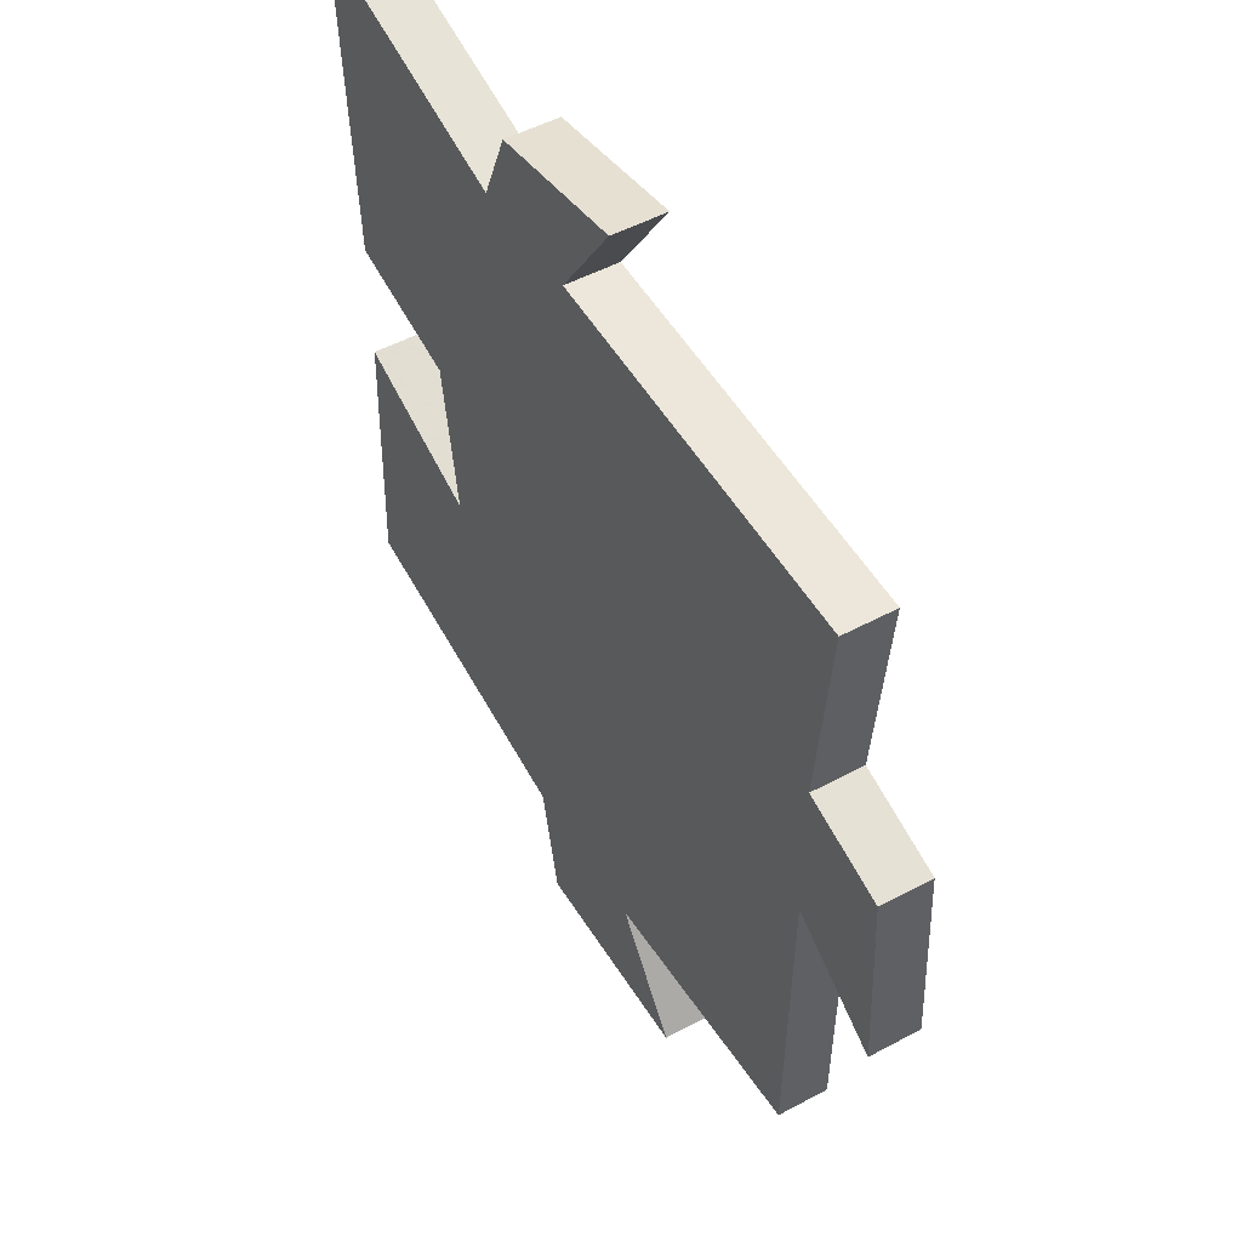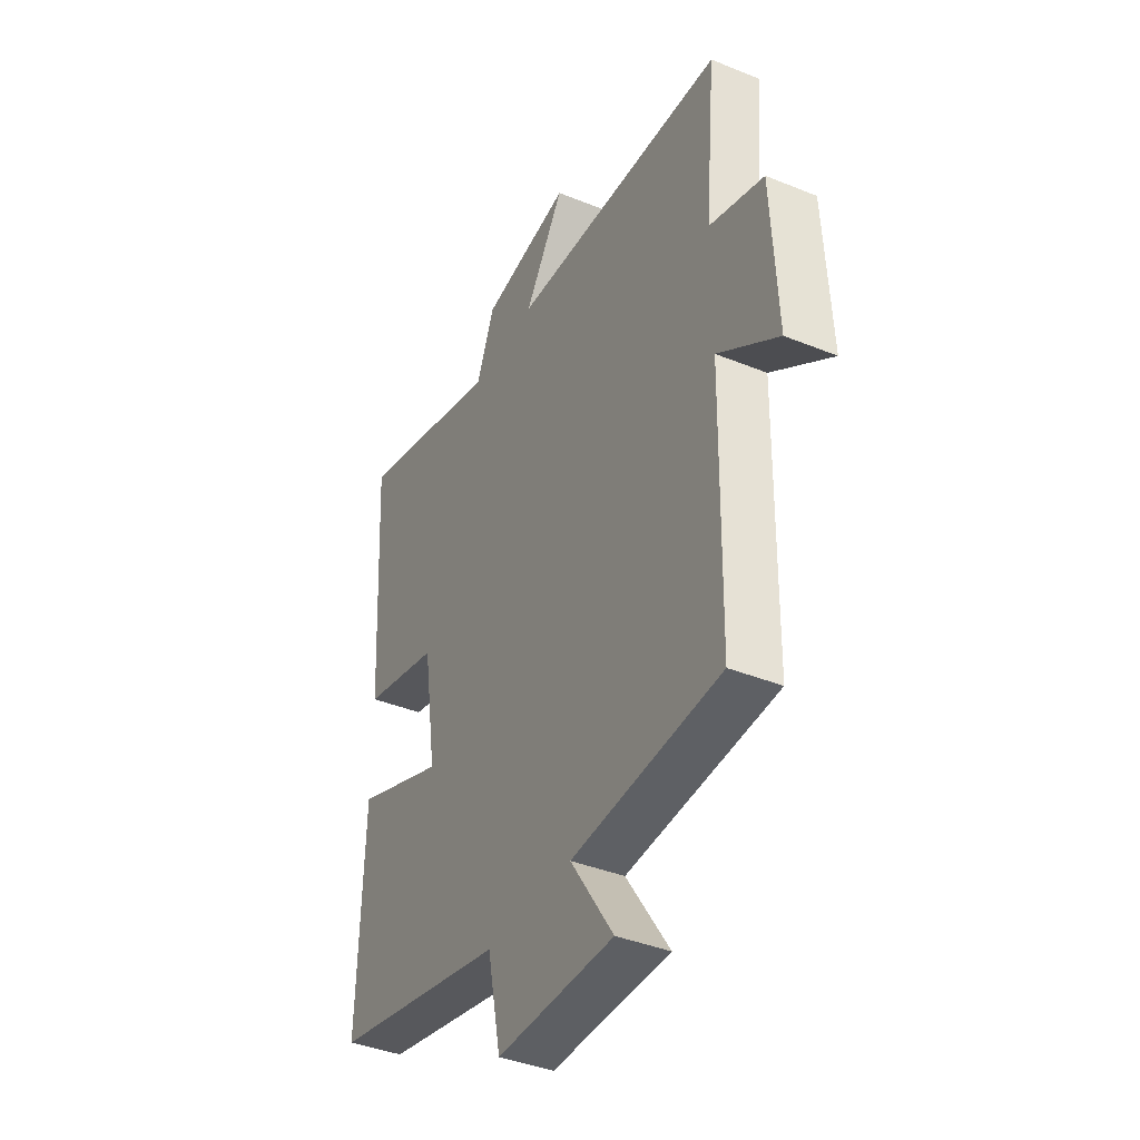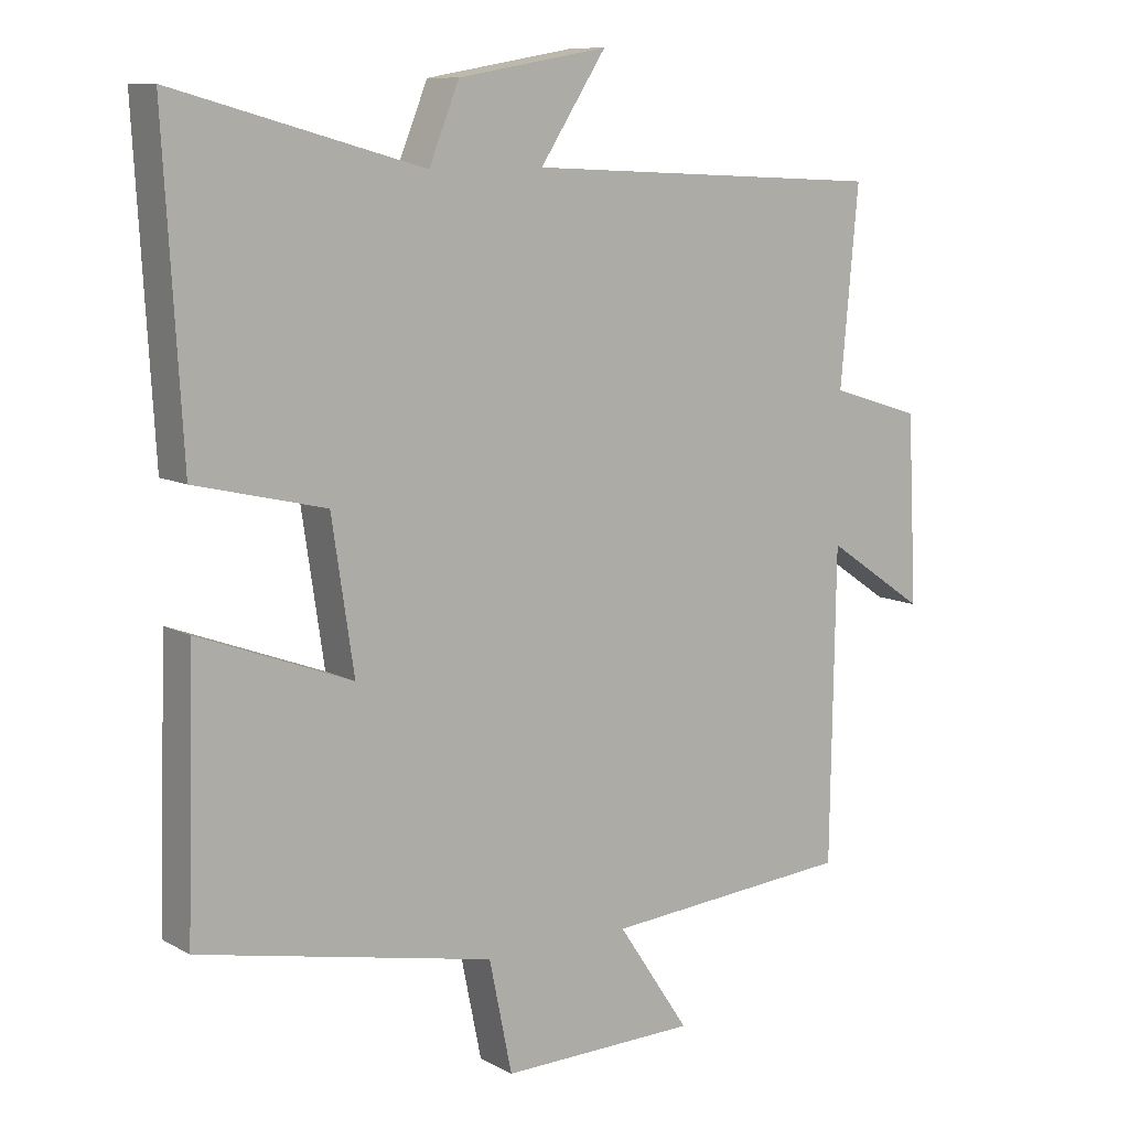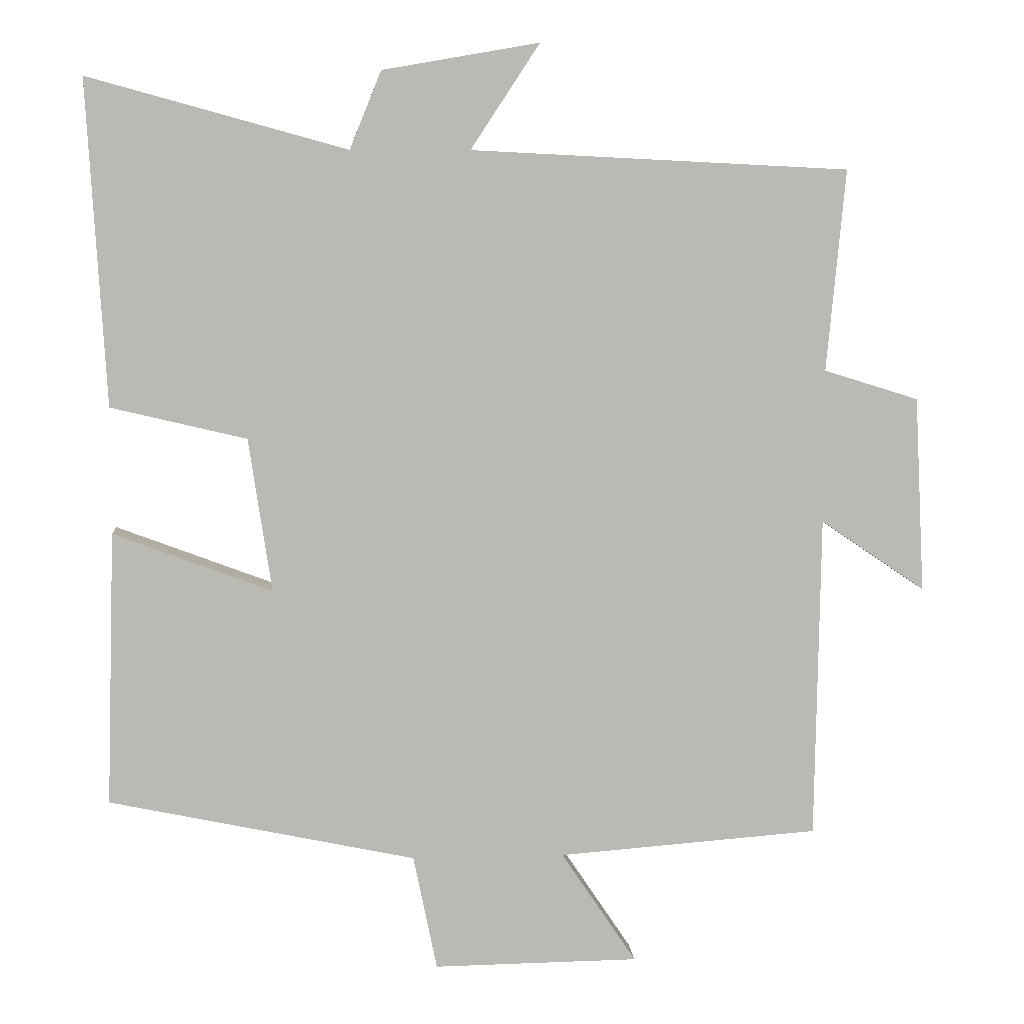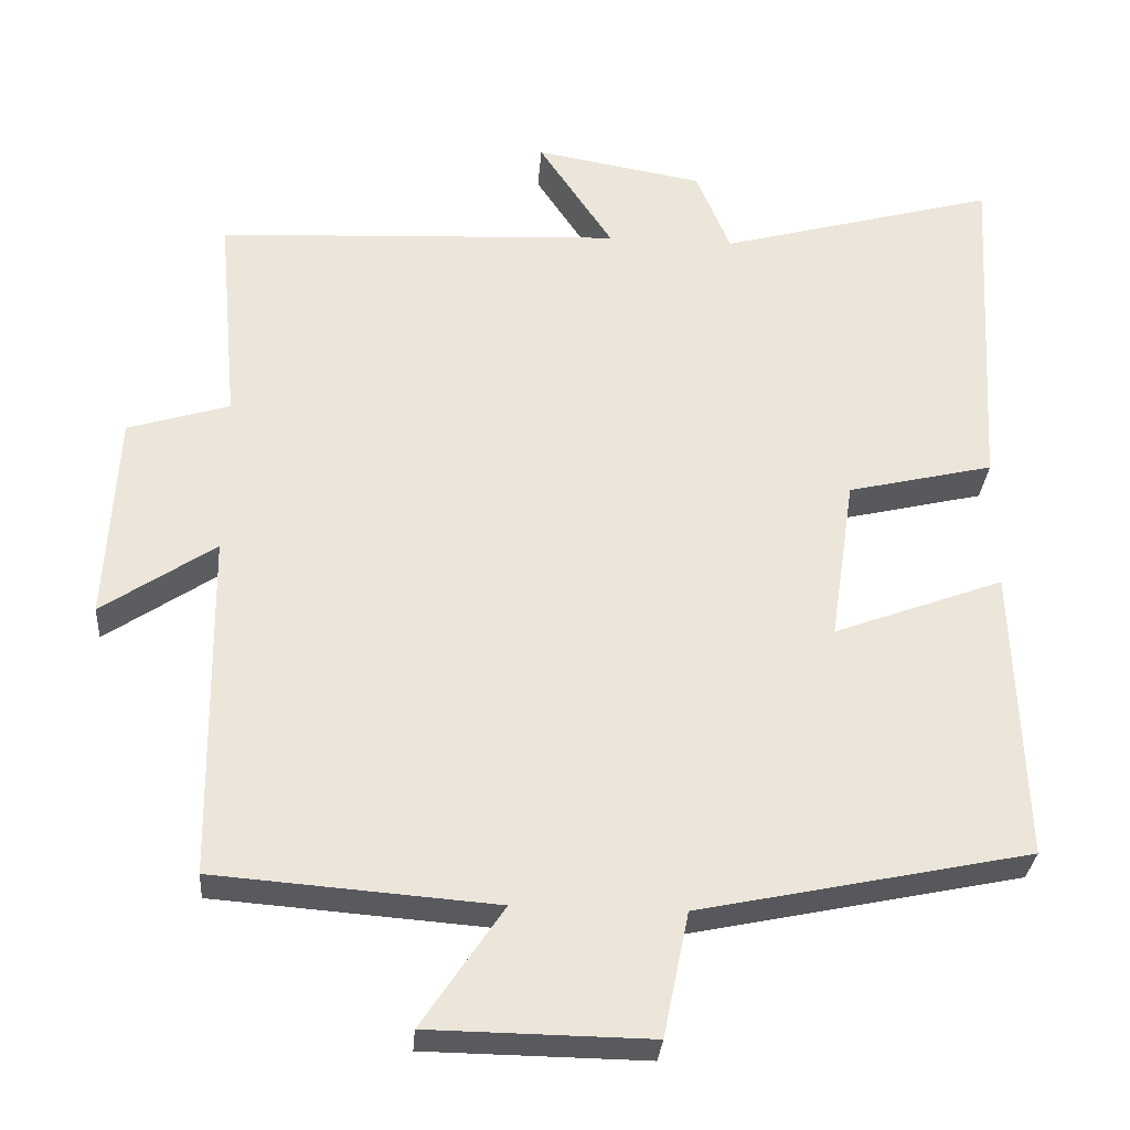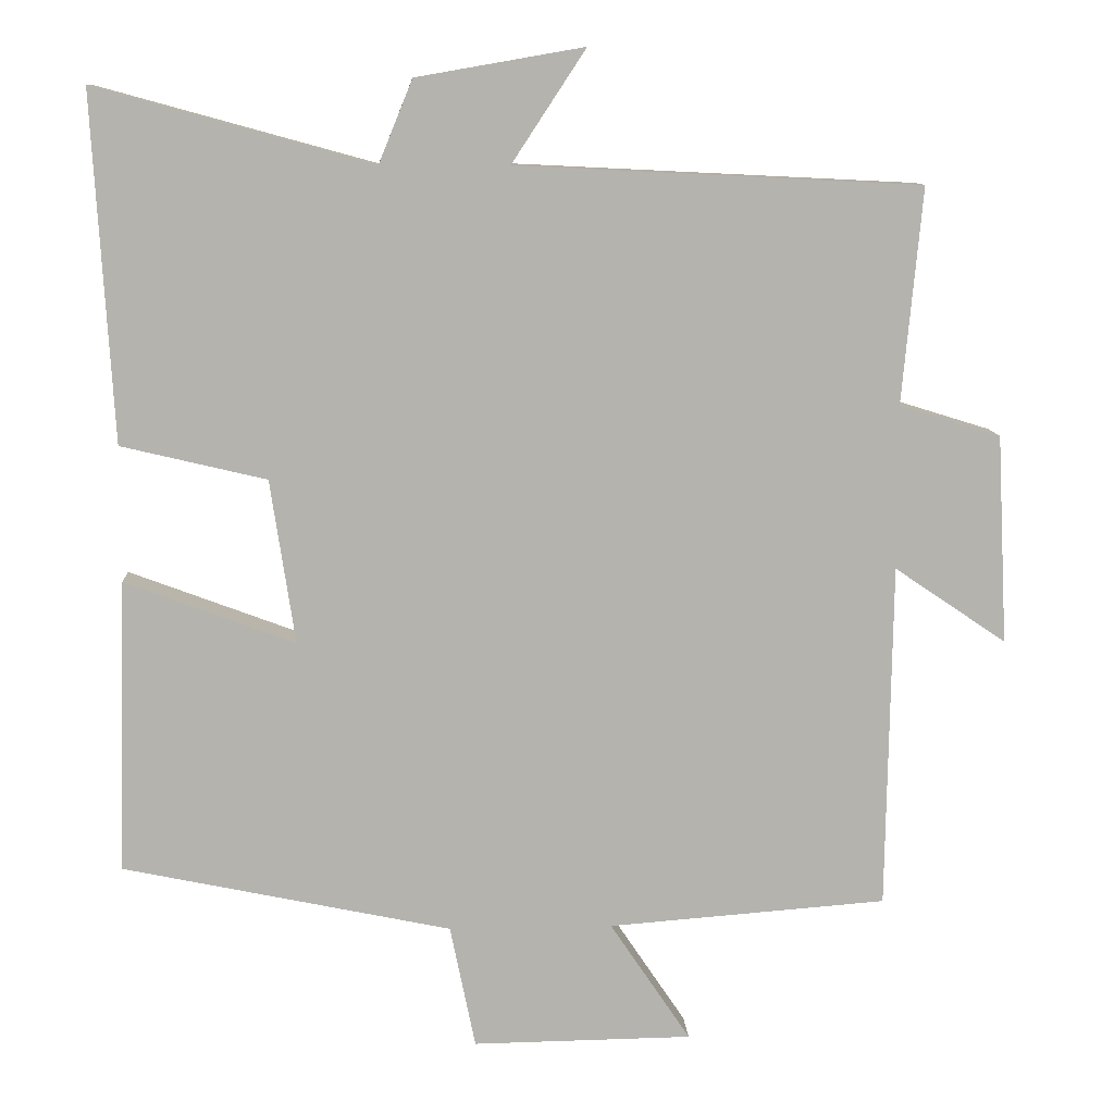
<metadata>
{"format":"obj","ext":"obj","renderer":"f3d","projection":"perspective","resolution":1024,"background":"white","views":[{"elev":50.3,"azim":59.4,"up":"+Z"},{"elev":-39.5,"azim":63.2,"up":"+Z"},{"elev":9.9,"azim":-36.2,"up":"+Z"},{"elev":7.4,"azim":-4.4,"up":"+Z"},{"elev":-31.1,"azim":175.6,"up":"+Z"},{"elev":10.4,"azim":-3.2,"up":"+Z"}]}
</metadata>
<code>
v 0.526 0.07 0.474
v 0.5 0.07 0.193
v 0.632 0.07 0.152
v 0.646 0.07 -0.12
v 0.5 0.07 -0.021
v 0.493 0.07 -0.472
v 0.13 0.07 -0.5
v 0.235 0.07 -0.657
v -0.051 0.07 -0.661
v -0.084 0.07 -0.5
v -0.512 0.07 -0.41
v -0.5 0.07 -0.028
v -0.279 0.07 -0.111
v -0.311 0.07 0.103
v -0.5 0.07 0.148
v -0.526 0.07 0.599
v -0.166 0.07 0.5
v -0.122 0.07 0.608
v 0.096 0.07 0.646
v 0 0.07 0.5
v 0.526 0 0.474
v 0.5 0 0.193
v 0.632 0 0.152
v 0.646 0 -0.12
v 0.5 0 -0.021
v 0.493 0 -0.472
v 0.13 0 -0.5
v 0.235 0 -0.657
v -0.051 0 -0.661
v -0.084 0 -0.5
v -0.512 0 -0.41
v -0.5 0 -0.028
v -0.279 0 -0.111
v -0.311 0 0.103
v -0.5 0 0.148
v -0.526 0 0.599
v -0.166 0 0.5
v -0.122 0 0.608
v 0.096 0 0.646
v 0 0 0.5
f 17 18 19 20
f 17 20 1 2
f 14 15 16 17
f 13 14 17 2
f 10 11 12 13
f 10 13 2 3
f 7 8 9 10
f 5 6 7 10
f 5 10 3
f 3 4 5
f 40 39 38 37
f 22 21 40 37
f 37 36 35 34
f 22 37 34 33
f 33 32 31 30
f 23 22 33 30
f 30 29 28 27
f 30 27 26 25
f 23 30 25
f 25 24 23
f 1 21 22 2
f 2 22 23 3
f 3 23 24 4
f 4 24 25 5
f 5 25 26 6
f 6 26 27 7
f 7 27 28 8
f 8 28 29 9
f 9 29 30 10
f 10 30 31 11
f 11 31 32 12
f 12 32 33 13
f 13 33 34 14
f 14 34 35 15
f 15 35 36 16
f 16 36 37 17
f 17 37 38 18
f 18 38 39 19
f 19 39 40 20
f 20 40 21 1

</code>
